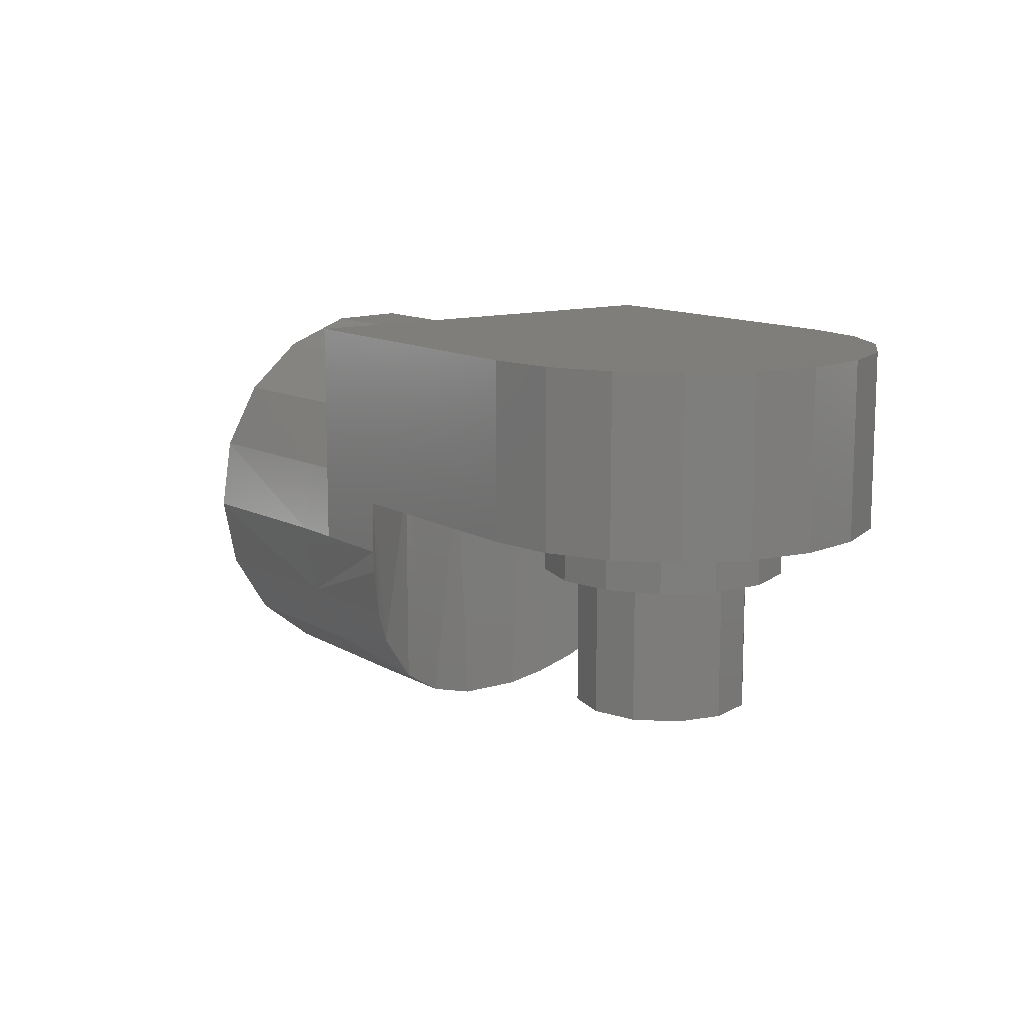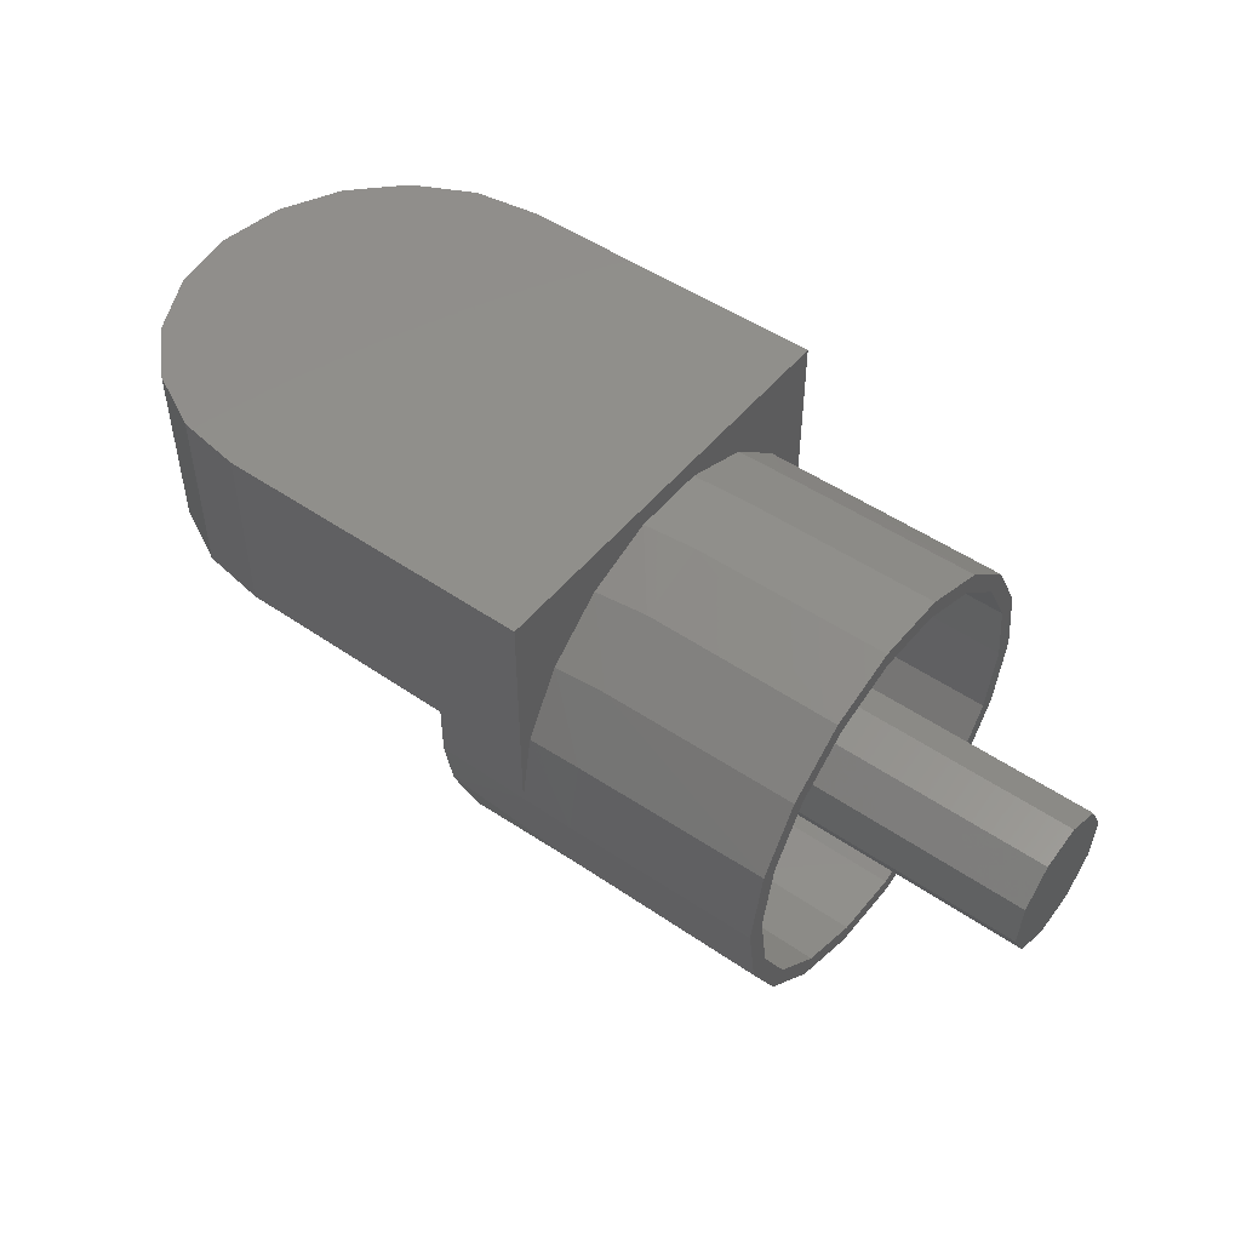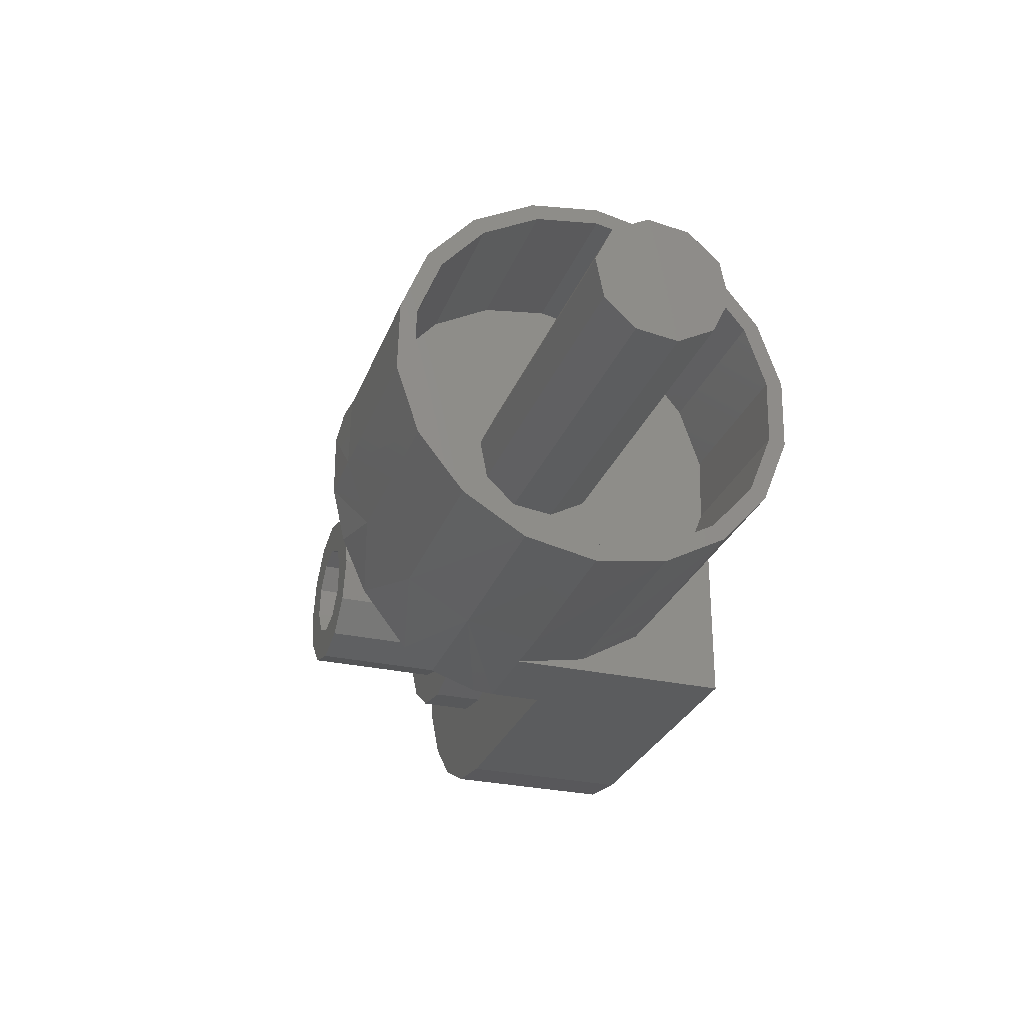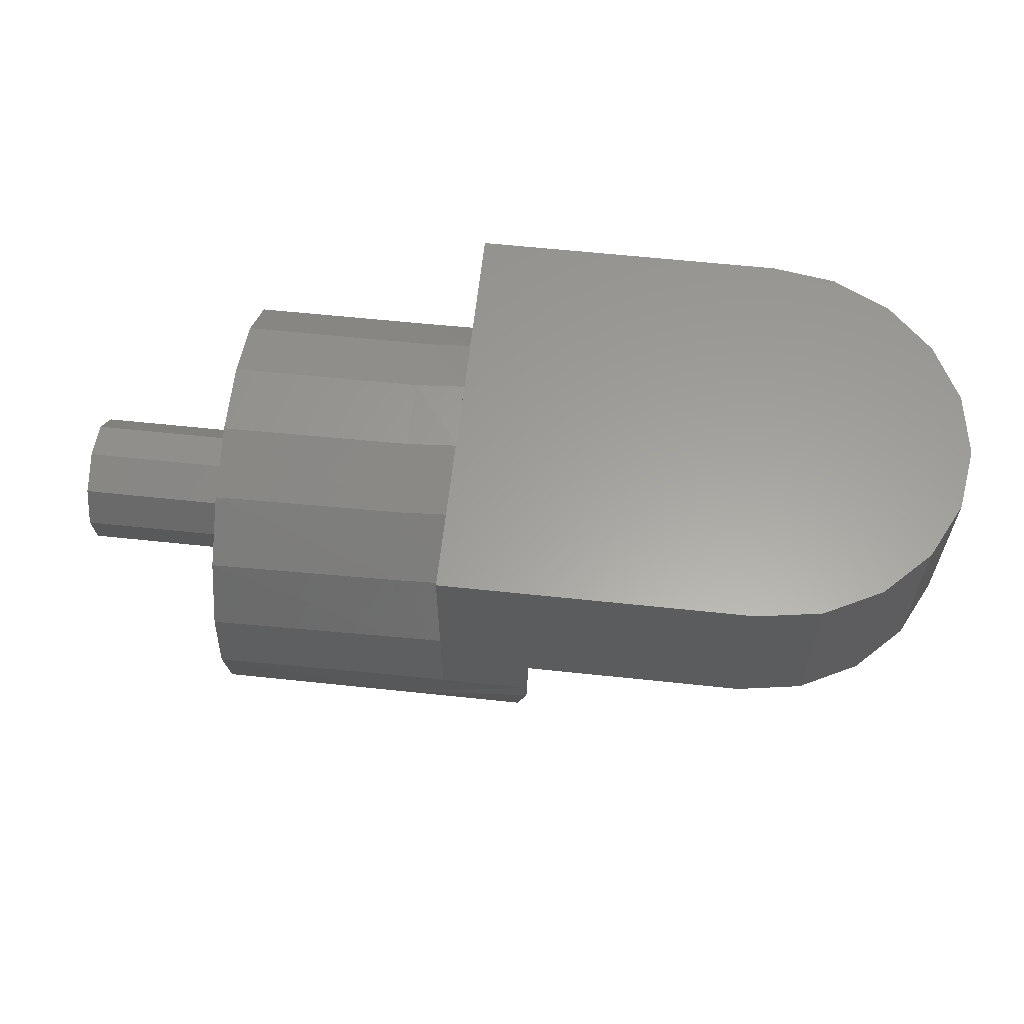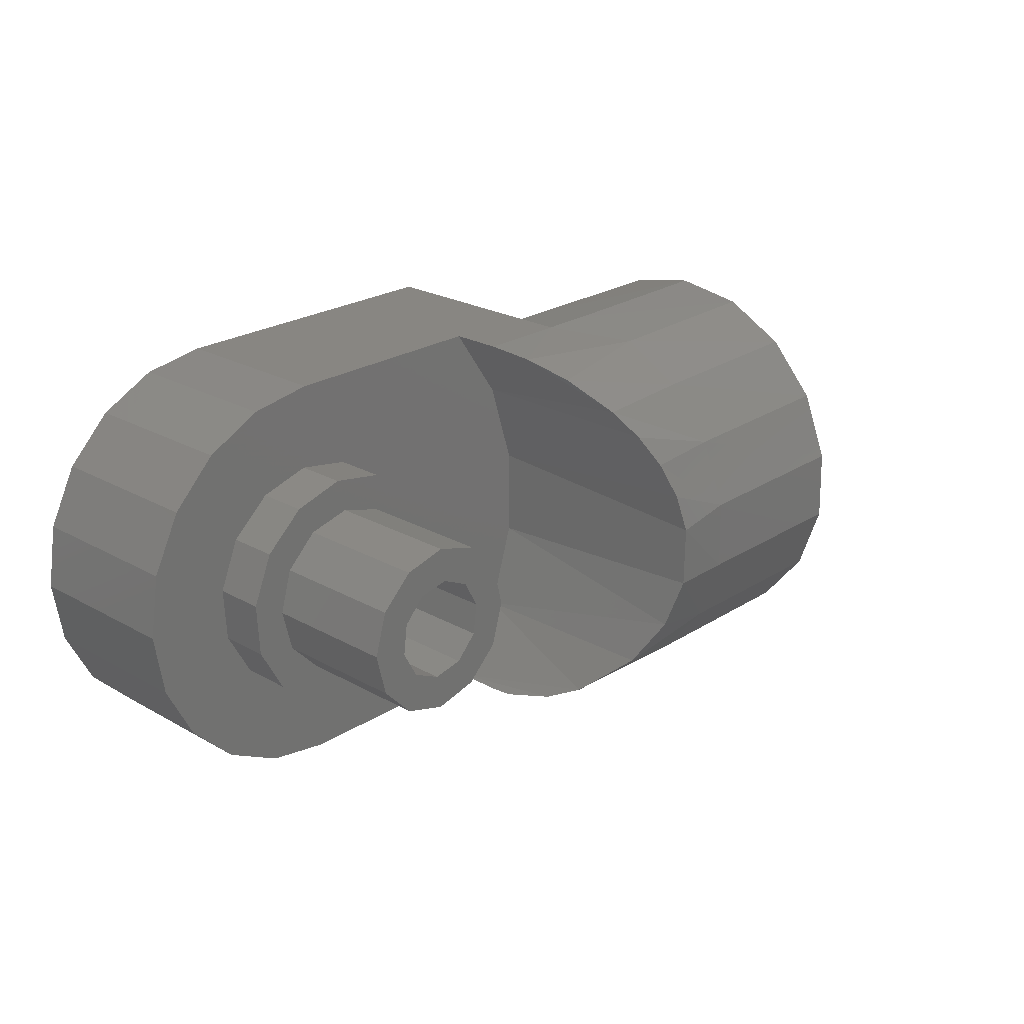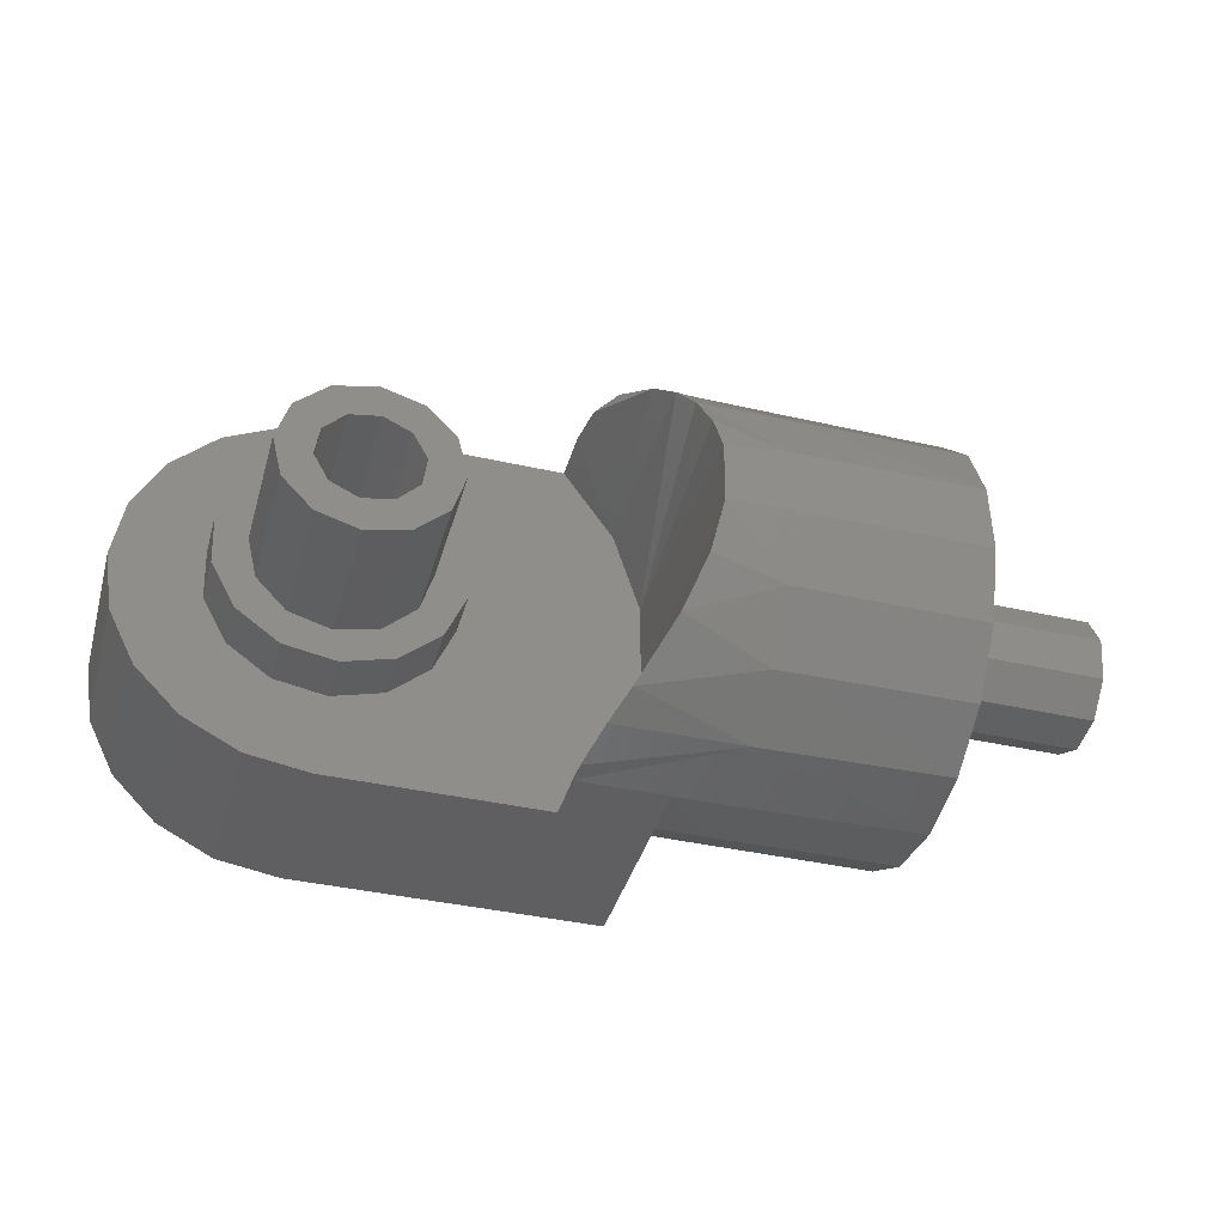
<metadata>
{"format":"stl","ext":"stl","renderer":"f3d","projection":"perspective","resolution":1024,"background":"white","views":[{"elev":12.1,"azim":53.9,"up":"+Z"},{"elev":49.4,"azim":-142.6,"up":"+Z"},{"elev":-28.7,"azim":-108.5,"up":"+Y"},{"elev":61.0,"azim":6.2,"up":"+Z"},{"elev":23.5,"azim":133.3,"up":"+Y"},{"elev":-39.7,"azim":164.3,"up":"+Y"}]}
</metadata>
<code>
# stl→obj: 221 verts, 438 faces
v -21 12 1.47e-15
v -21 11.29 -4.06
v -32 11.37 -3.837
v -32 12 0.2832
v -21 11.24 4.193
v -21 -5.753 -10.53
v -32 -5.753 -10.53
v -21 -1.851 -11.86
v -32 -1.804 -11.86
v -21 2.269 -11.78
v -32 2.362 -11.77
v -21 6.122 -10.32
v -32 6.244 -10.25
v -21 9.253 -7.641
v -32 9.372 -7.494
v -32 5.753 10.53
v -21 5.753 10.53
v -32 9.008 7.928
v -21 9.07 7.857
v -32 11.18 4.369
v -21 -12 0
v -21 -11.29 4.06
v -32 -11.37 3.837
v -32 -12 -0.2832
v -21 -11.24 -4.193
v -21 1.851 11.86
v -32 1.804 11.86
v -21 -2.269 11.78
v -32 -2.362 11.77
v -21 -6.122 10.32
v -32 -6.244 10.25
v -21 -9.253 7.641
v -32 -9.372 7.494
v -32 -9.008 -7.928
v -21 -9.07 -7.857
v -32 -11.18 -4.369
v -14.16 -10.29 -6.181
v -15.75 -7.626 -9.265
v -13.76 10.81 -5.213
v -12.74 12 0
v -13 11.71 -2.615
v -18 12 1.47e-15
v -17.4 -1.905 -11.85
v -16.81 -4.869 -10.97
v -13.4 -11.26 -4.15
v -12.8 -11.93 -1.262
v -12.74 -12 0
v -18 -12 0
v -17.42 1.714 -11.88
v -17.06 3.898 -11.35
v -16.47 5.903 -10.45
v -15.75 7.618 -9.272
v -14.96 9.085 -7.839
v -18 2.084 11.82
v -18 6 10.39
v -18 11.28 4.104
v -18 9.193 7.713
v -18 -2.084 11.82
v -18 -6 10.39
v -18 -9.193 7.713
v -18 -11.28 4.104
v -32 -8.257 -7.268
v -32 -5.274 -9.653
v -32 -1.654 -10.87
v -32 8.257 7.268
v -32 5.274 9.653
v -32 1.654 10.87
v -32 -2.165 10.78
v -32 -5.723 9.394
v -32 2.165 -10.78
v -32 5.723 -9.394
v -32 -10.24 -4.005
v -32 -11 -0.2596
v -32 -10.42 3.517
v -32 -8.591 6.87
v -32 8.591 -6.87
v -32 10.42 -3.517
v -32 11 0.2596
v -32 10.24 4.005
v -22 1.85 3.386
v -22 10.24 4.005
v -22 3.487 1.652
v -22 -5.274 -9.653
v -22 -8.257 -7.268
v -22 -10.24 -4.005
v -22 -1.85 -3.386
v -22 0.4937 -3.827
v -22 -1.654 -10.87
v -22 8.257 7.268
v -22 5.274 9.653
v -22 1.654 10.87
v -22 -0.4937 3.827
v -22 -2.165 10.78
v -22 -8.591 6.87
v -22 -5.723 9.394
v -22 -3.487 -1.652
v -22 -11 -0.2596
v -22 -3.792 0.7129
v -22 -10.42 3.517
v -22 -2.649 2.806
v -22 8.591 -6.87
v -22 5.723 -9.394
v -22 2.165 -10.78
v -22 2.649 -2.806
v -22 11 0.2596
v -22 10.42 -3.517
v -22 3.792 -0.7129
v -42 0.4937 -3.827
v -42 -1.85 -3.386
v -42 2.649 -2.806
v -42 -3.487 -1.652
v -42 3.792 -0.7129
v -42 3.487 1.652
v -42 -3.792 0.7129
v -42 1.85 3.386
v -42 -2.649 2.806
v -42 -0.4937 3.827
v -15.73 7.665 3
v -17.3 2.634 3
v -12.74 -12 3
v -15.73 -7.665 3
v -12.74 12 3
v -17.3 -2.634 3
v 7.348e-16 12 13
v 7.348e-16 12 3
v -18 12 13
v -18 12 3
v -2.204e-15 -12 13
v -2.204e-15 -12 3
v -18 -12 13
v -18 -12 3
v -6.736 1.905 3
v -6.895 -1.206 3
v -5.689 -4.079 3
v -3.356 -6.143 3
v -0.3583 -6.991 3
v 3.708 11.41 3
v 7.053 9.708 3
v 9.708 7.053 3
v 0.3583 6.991 3
v -2.71 6.454 3
v 9.708 -7.053 3
v 7.053 -9.708 3
v 2.71 -6.454 3
v 3.708 -11.41 3
v -5.242 4.639 3
v 11.41 -3.708 3
v 5.242 -4.639 3
v 12 0 3
v 6.736 -1.905 3
v 6.895 1.206 3
v 11.41 3.708 3
v 5.689 4.079 3
v 3.356 6.143 3
v 3.708 -11.41 13
v 7.053 -9.708 13
v 9.708 -7.053 13
v 11.41 -3.708 13
v 12 0 13
v 11.41 3.708 13
v 9.708 7.053 13
v 7.053 9.708 13
v 3.708 11.41 13
v -3.356 -6.143 0
v -0.3583 -6.991 0
v 2.71 -6.454 0
v 5.242 -4.639 0
v 6.736 -1.905 0
v 6.895 1.206 0
v 5.689 4.079 0
v 3.356 6.143 0
v 0.3583 6.991 0
v -2.71 6.454 0
v -5.242 4.639 0
v -6.736 1.905 0
v -6.895 -1.206 0
v -5.689 -4.079 0
v 2.397 4.388 0
v -0.118 4.999 0
v 4.27 2.601 0
v 0.118 -4.999 0
v -2.397 -4.388 0
v -4.27 -2.601 0
v -4.999 -0.118 0
v -4.388 2.397 0
v -2.601 4.27 0
v 4.999 0.118 0
v 4.388 -2.397 0
v 2.601 -4.27 0
v 1.414 2.589 -8
v -0.3775 2.926 -8
v -0.118 4.999 -8
v 2.397 4.388 -8
v 4.27 2.601 -8
v 2.666 1.263 -8
v 0.3775 -2.926 -8
v 0.118 -4.999 -8
v -1.414 -2.589 -8
v -2.397 -4.388 -8
v -4.27 -2.601 -8
v -2.666 -1.263 -8
v -4.999 -0.118 -8
v -2.899 0.5451 -8
v -2.025 2.145 -8
v -4.388 2.397 -8
v -2.601 4.27 -8
v 2.899 -0.5451 -8
v 4.999 0.118 -8
v 2.025 -2.145 -8
v 4.388 -2.397 -8
v 2.601 -4.27 -8
v 0.3775 -2.926 0
v -1.414 -2.589 0
v 2.025 -2.145 0
v -2.666 -1.263 0
v 2.899 -0.5451 0
v 2.666 1.263 0
v -2.899 0.5451 0
v 1.414 2.589 0
v -2.025 2.145 0
v -0.3775 2.926 0
f 1 2 3
f 1 3 4
f 1 4 5
f 6 7 8
f 8 7 9
f 8 9 10
f 10 9 11
f 10 11 12
f 12 11 13
f 12 13 14
f 14 13 15
f 14 15 2
f 2 15 3
f 16 17 18
f 18 17 19
f 18 19 20
f 20 19 5
f 20 5 4
f 21 22 23
f 21 23 24
f 21 24 25
f 17 16 26
f 26 16 27
f 26 27 28
f 28 27 29
f 28 29 30
f 30 29 31
f 30 31 32
f 32 31 33
f 32 33 22
f 22 33 23
f 7 6 34
f 34 6 35
f 34 35 36
f 36 35 25
f 36 25 24
f 37 35 38
f 14 2 39
f 40 41 42
f 6 8 43
f 6 43 44
f 6 44 38
f 6 38 35
f 25 35 37
f 25 37 45
f 25 45 46
f 25 46 47
f 25 47 48
f 25 48 21
f 43 8 49
f 49 8 10
f 49 10 50
f 50 10 51
f 51 10 12
f 51 12 52
f 52 12 53
f 53 12 14
f 53 14 39
f 1 42 2
f 2 42 41
f 2 41 39
f 17 26 54
f 17 54 55
f 17 55 19
f 42 1 56
f 56 1 5
f 56 5 57
f 57 5 19
f 57 19 55
f 54 26 58
f 58 26 28
f 58 28 59
f 59 28 30
f 59 30 60
f 60 30 32
f 60 32 61
f 61 32 22
f 61 22 48
f 48 22 21
f 7 34 62
f 7 62 63
f 7 63 64
f 7 64 9
f 16 18 65
f 16 65 66
f 16 66 67
f 16 67 27
f 27 67 29
f 29 67 68
f 29 68 31
f 31 68 69
f 9 64 11
f 11 64 70
f 11 70 13
f 13 70 71
f 62 34 72
f 72 34 36
f 72 36 73
f 73 36 24
f 73 24 74
f 74 24 23
f 74 23 75
f 75 23 33
f 75 33 69
f 69 33 31
f 13 71 15
f 15 71 76
f 15 76 3
f 3 76 77
f 3 77 4
f 4 77 78
f 4 78 20
f 20 78 79
f 20 79 18
f 18 79 65
f 80 81 82
f 83 84 85
f 83 85 86
f 83 86 87
f 83 87 88
f 89 81 90
f 90 81 80
f 90 80 91
f 91 80 92
f 91 92 93
f 93 92 94
f 93 94 95
f 86 85 96
f 96 85 97
f 96 97 98
f 94 92 99
f 99 92 100
f 99 100 97
f 97 100 98
f 101 102 87
f 87 102 103
f 87 103 88
f 104 105 87
f 87 105 106
f 87 106 101
f 82 81 107
f 107 81 105
f 107 105 104
f 108 109 110
f 110 109 111
f 110 111 112
f 112 111 113
f 113 111 114
f 113 114 115
f 115 114 116
f 115 116 117
f 94 69 95
f 95 69 68
f 95 68 93
f 93 68 67
f 93 67 91
f 91 67 66
f 91 66 90
f 69 94 75
f 75 94 99
f 75 99 74
f 74 99 97
f 74 97 73
f 73 97 85
f 73 85 72
f 72 85 84
f 72 84 62
f 62 84 83
f 62 83 63
f 80 115 92
f 92 115 117
f 92 117 100
f 100 117 116
f 100 116 98
f 98 116 114
f 98 114 96
f 96 114 111
f 96 111 86
f 86 111 109
f 101 71 102
f 102 71 70
f 102 70 103
f 103 70 64
f 103 64 88
f 88 64 63
f 88 63 83
f 71 101 76
f 76 101 106
f 76 106 77
f 77 106 105
f 77 105 78
f 78 105 81
f 78 81 79
f 79 81 89
f 79 89 65
f 65 89 90
f 65 90 66
f 86 109 87
f 87 109 108
f 87 108 104
f 104 108 110
f 104 110 107
f 107 110 112
f 107 112 82
f 82 112 113
f 82 113 80
f 80 113 115
f 118 52 53
f 119 49 50
f 120 47 46
f 120 46 45
f 120 45 37
f 120 37 121
f 122 118 40
f 40 118 41
f 118 53 41
f 41 53 39
f 50 51 119
f 119 51 52
f 119 52 118
f 44 43 123
f 123 43 49
f 123 49 119
f 37 38 121
f 121 38 44
f 121 44 123
f 124 125 126
f 126 125 122
f 126 122 127
f 40 42 122
f 122 42 127
f 128 120 129
f 128 130 120
f 120 130 131
f 120 131 47
f 47 131 48
f 42 56 127
f 56 57 127
f 60 61 131
f 61 48 131
f 130 126 58
f 130 58 59
f 130 59 60
f 130 60 131
f 126 127 57
f 126 57 55
f 126 55 54
f 126 54 58
f 123 119 132
f 123 132 133
f 123 133 134
f 123 134 135
f 123 135 136
f 123 136 121
f 125 137 138
f 125 138 139
f 125 139 140
f 125 140 141
f 125 141 118
f 125 118 122
f 142 143 144
f 144 143 145
f 144 145 136
f 136 145 129
f 136 129 121
f 121 129 120
f 132 119 146
f 146 119 118
f 146 118 141
f 142 144 147
f 147 144 148
f 147 148 149
f 149 148 150
f 149 150 151
f 149 151 152
f 152 151 153
f 152 153 139
f 139 153 154
f 139 154 140
f 130 128 155
f 130 155 156
f 130 156 157
f 130 157 158
f 130 158 159
f 130 159 160
f 130 160 161
f 130 161 162
f 130 162 163
f 130 163 124
f 130 124 126
f 149 159 147
f 147 159 158
f 147 158 142
f 142 158 157
f 142 157 143
f 143 157 156
f 143 156 145
f 145 156 155
f 145 155 129
f 129 155 128
f 125 124 137
f 137 124 163
f 137 163 138
f 138 163 162
f 138 162 139
f 139 162 161
f 139 161 152
f 152 161 160
f 152 160 149
f 149 160 159
f 135 164 136
f 136 164 165
f 136 165 144
f 144 165 166
f 144 166 148
f 148 166 167
f 148 167 150
f 150 167 168
f 150 168 151
f 151 168 169
f 151 169 153
f 153 169 170
f 153 170 154
f 154 170 171
f 154 171 140
f 140 171 172
f 140 172 141
f 141 172 173
f 141 173 146
f 146 173 174
f 146 174 132
f 132 174 175
f 132 175 133
f 133 175 176
f 133 176 134
f 134 176 177
f 134 177 135
f 135 177 164
f 178 179 172
f 178 172 171
f 178 171 170
f 178 170 180
f 167 166 181
f 181 166 165
f 181 165 182
f 182 165 164
f 182 164 177
f 182 177 183
f 183 177 176
f 183 176 184
f 184 176 185
f 185 176 175
f 185 175 186
f 186 175 174
f 186 174 179
f 179 174 173
f 179 173 172
f 180 170 187
f 187 170 169
f 187 169 188
f 188 169 168
f 188 168 189
f 189 168 167
f 189 167 181
f 190 191 192
f 190 192 193
f 190 193 194
f 190 194 195
f 196 197 198
f 198 197 199
f 198 199 200
f 198 200 201
f 201 200 202
f 201 202 203
f 203 202 204
f 204 202 205
f 204 205 191
f 191 205 206
f 191 206 192
f 195 194 207
f 207 194 208
f 207 208 209
f 209 208 210
f 209 210 196
f 196 210 211
f 196 211 197
f 212 213 214
f 214 213 215
f 214 215 216
f 216 215 217
f 217 215 218
f 217 218 219
f 219 218 220
f 219 220 221
f 178 193 179
f 179 193 192
f 179 192 186
f 186 192 206
f 186 206 185
f 185 206 205
f 185 205 184
f 184 205 202
f 184 202 183
f 183 202 200
f 183 200 182
f 182 200 199
f 220 191 221
f 221 191 190
f 221 190 219
f 191 220 204
f 204 220 218
f 204 218 203
f 203 218 215
f 203 215 201
f 201 215 213
f 201 213 198
f 182 199 181
f 181 199 197
f 181 197 189
f 189 197 211
f 189 211 188
f 188 211 210
f 188 210 187
f 187 210 208
f 187 208 180
f 180 208 194
f 180 194 178
f 178 194 193
f 214 196 212
f 212 196 198
f 212 198 213
f 196 214 209
f 209 214 216
f 209 216 207
f 207 216 217
f 207 217 195
f 195 217 219
f 195 219 190

</code>
